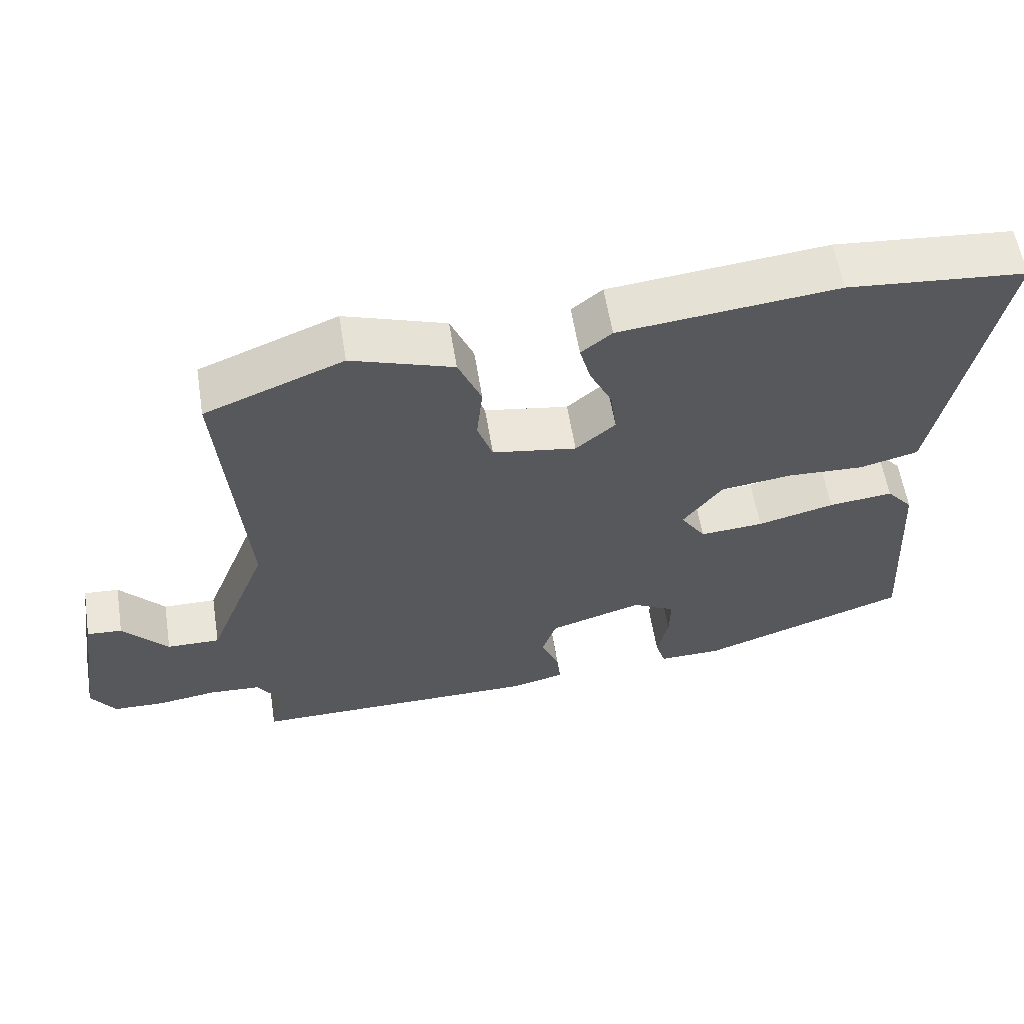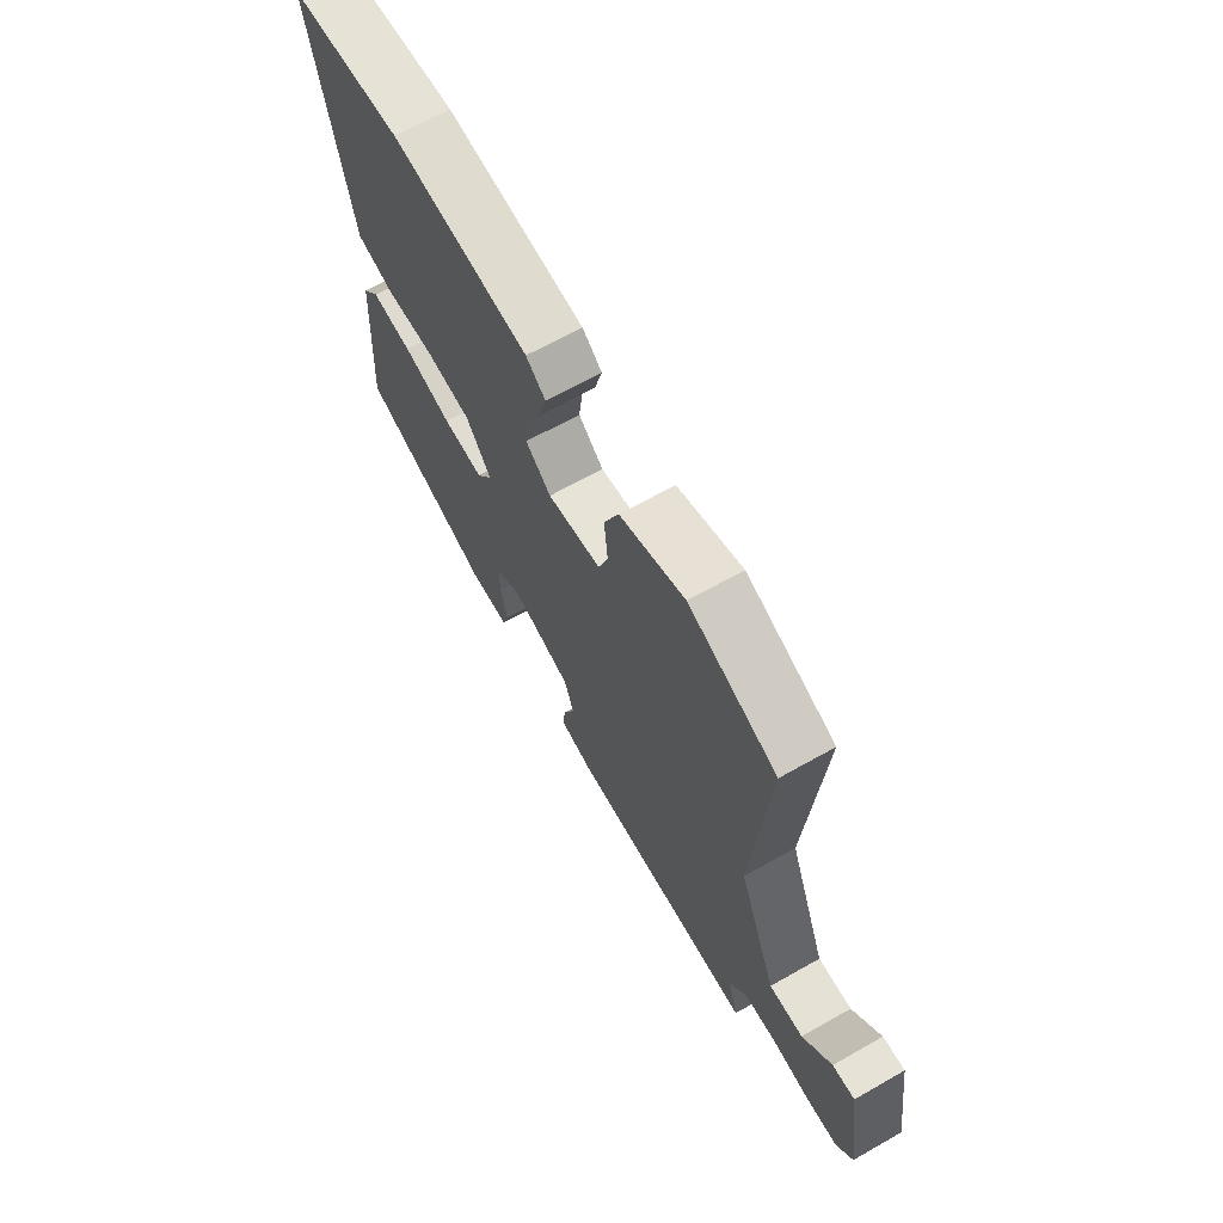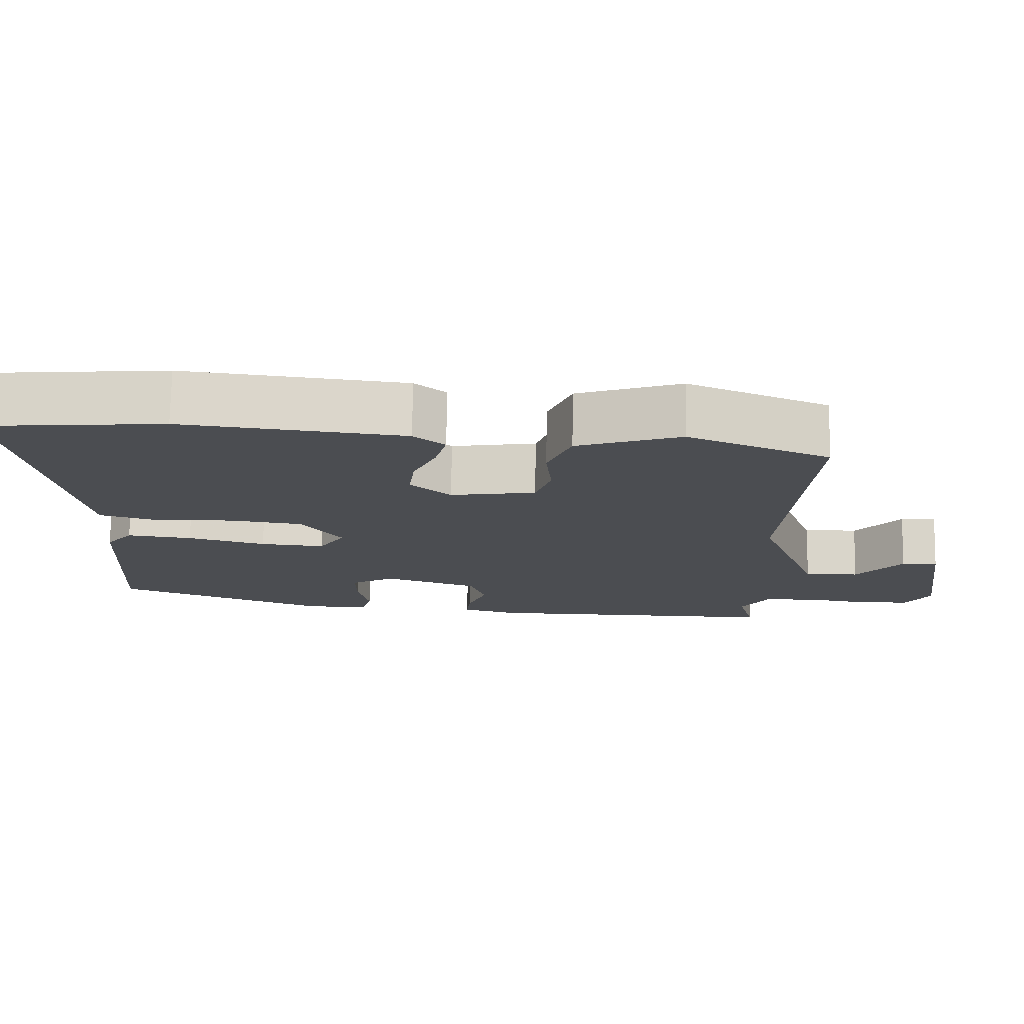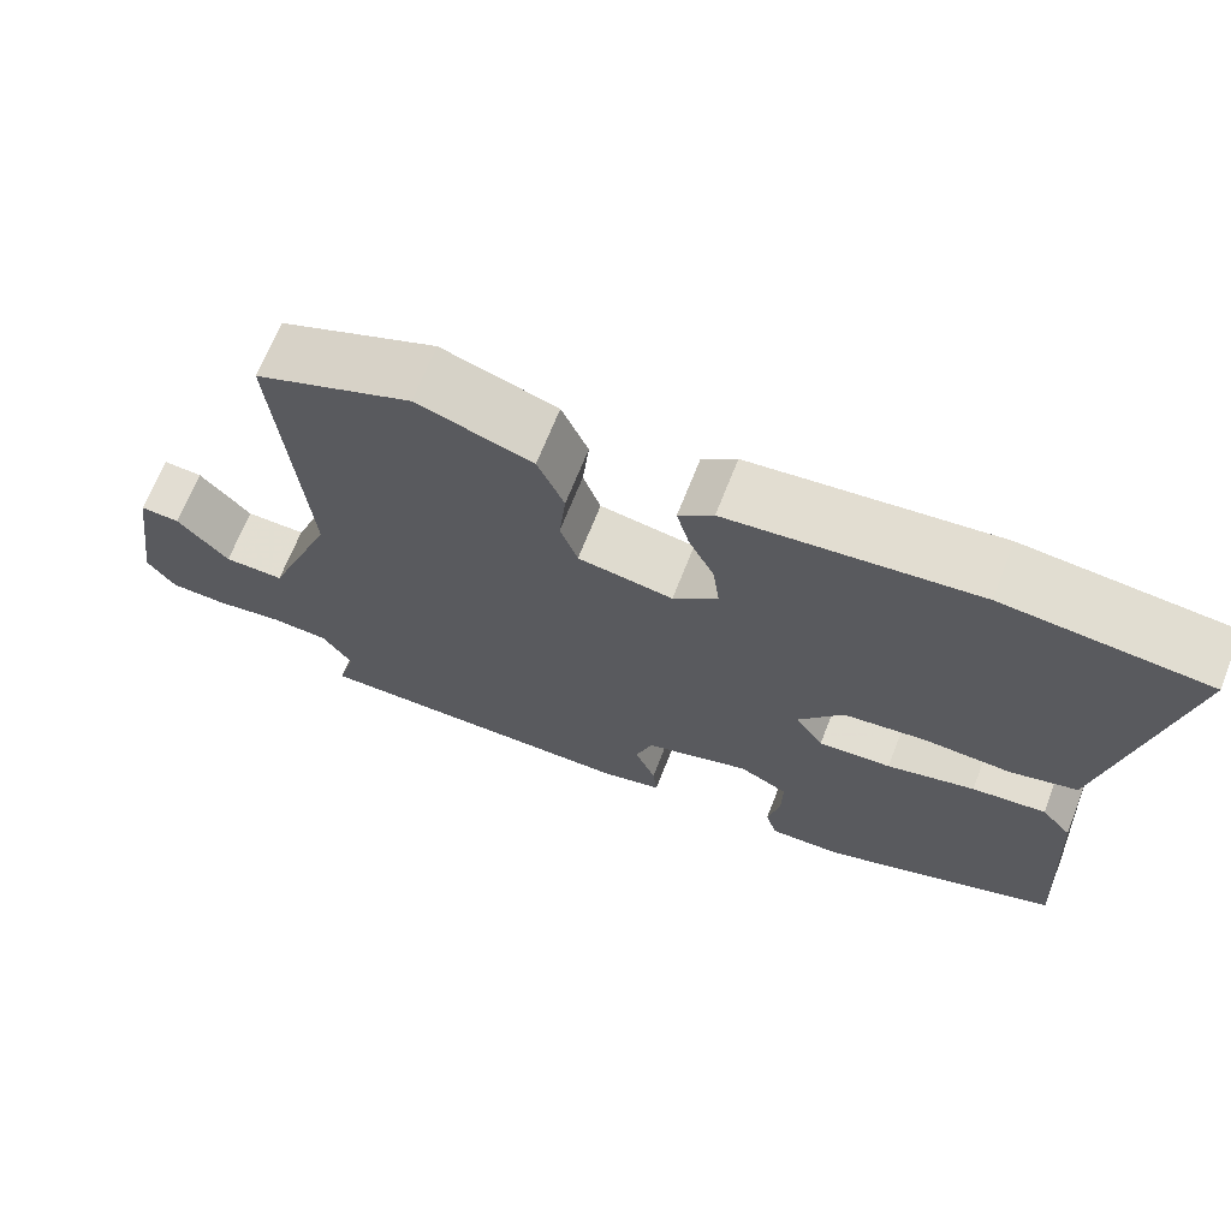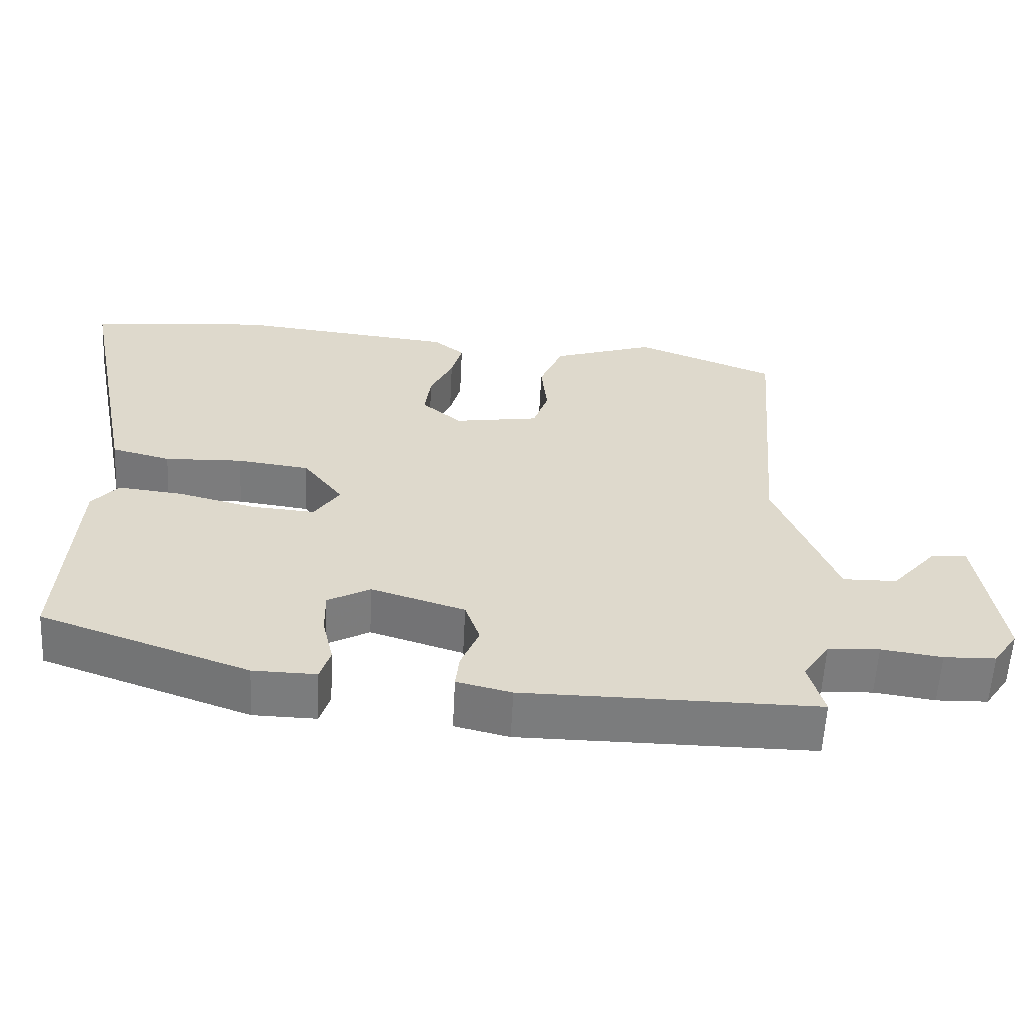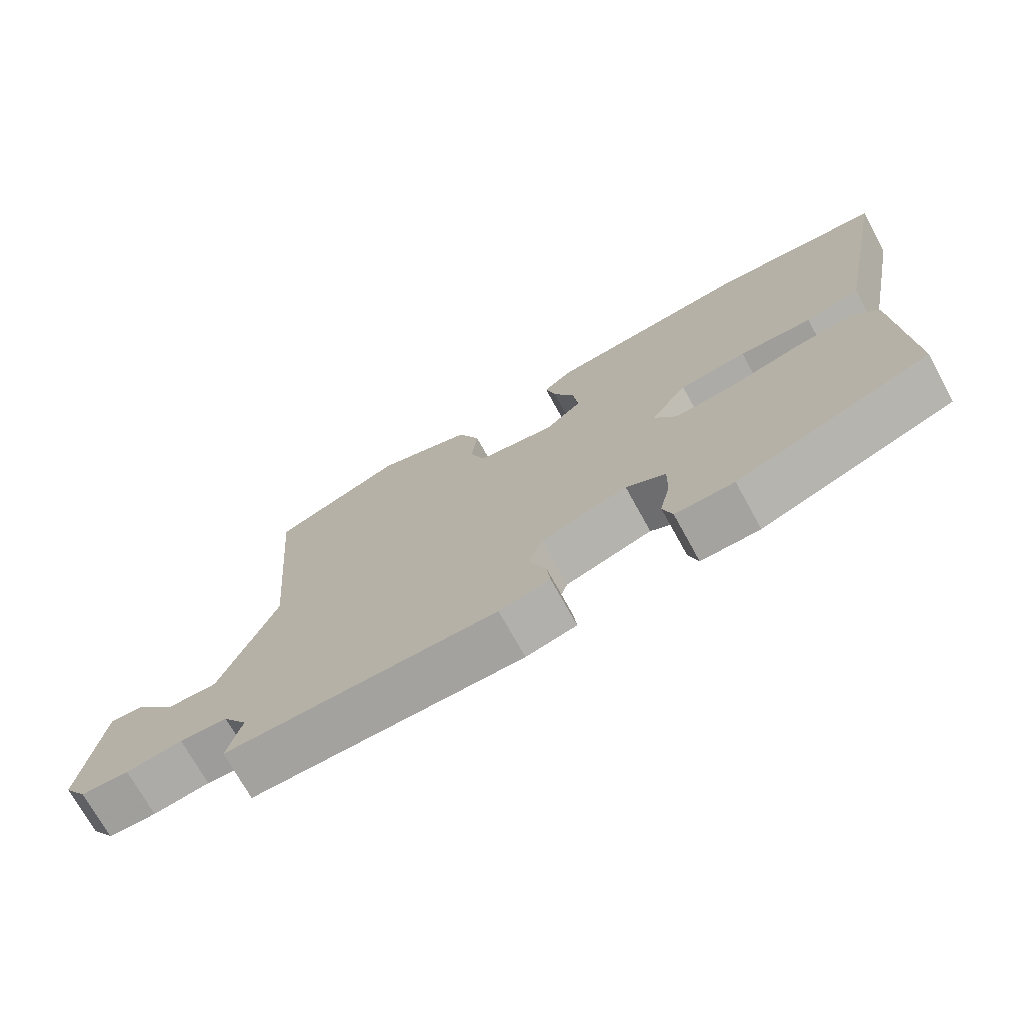
<metadata>
{"format":"obj","ext":"obj","renderer":"f3d","projection":"perspective","resolution":1024,"background":"white","views":[{"elev":58.8,"azim":170.9,"up":"+Z"},{"elev":65.6,"azim":60.4,"up":"+Z"},{"elev":74.2,"azim":1.0,"up":"+Z"},{"elev":67.7,"azim":-158.6,"up":"+Z"},{"elev":-58.7,"azim":-2.9,"up":"+Z"},{"elev":-72.1,"azim":-151.2,"up":"+Z"}]}
</metadata>
<code>
v -0.54 0.07 -0.355
v -0.523 0.07 -0.064
v -0.487 0.07 -0.022
v -0.399 0.07 -0.032
v -0.294 0.07 -0.059
v -0.207 0.07 -0.066
v -0.173 0.07 -0.015
v -0.227 0.07 0.056
v -0.325 0.07 0.069
v -0.431 0.07 0.065
v -0.511 0.07 0.086
v -0.528 0.07 0.17
v -0.593 0.07 0.492
v -0.348 0.07 0.513
v -0.049 0.07 0.48
v -0.007 0.07 0.446
v -0.022 0.07 0.391
v -0.053 0.07 0.327
v -0.061 0.07 0.265
v -0.007 0.07 0.219
v 0.108 0.07 0.237
v 0.129 0.07 0.297
v 0.121 0.07 0.375
v 0.153 0.07 0.45
v 0.293 0.07 0.496
v 0.483 0.07 0.42
v 0.45 0.07 0.024
v 0.532 0.07 -0.183
v 0.605 0.07 -0.182
v 0.667 0.07 -0.112
v 0.715 0.07 -0.109
v 0.745 0.07 -0.311
v 0.711 0.07 -0.36
v 0.641 0.07 -0.362
v 0.559 0.07 -0.35
v 0.489 0.07 -0.354
v 0.453 0.07 -0.407
v 0.474 0.07 -0.483
v 0.076 0.07 -0.48
v 0.002 0.07 -0.462
v 0.007 0.07 -0.416
v 0.032 0.07 -0.356
v 0.012 0.07 -0.298
v -0.115 0.07 -0.258
v -0.173 0.07 -0.289
v -0.172 0.07 -0.349
v -0.157 0.07 -0.414
v -0.171 0.07 -0.458
v -0.257 0.07 -0.456
v -0.54 0 -0.355
v -0.523 0 -0.064
v -0.487 0 -0.022
v -0.399 0 -0.032
v -0.294 0 -0.059
v -0.207 0 -0.066
v -0.173 0 -0.015
v -0.227 0 0.056
v -0.325 0 0.069
v -0.431 0 0.065
v -0.511 0 0.086
v -0.528 0 0.17
v -0.593 0 0.492
v -0.348 0 0.513
v -0.049 0 0.48
v -0.007 0 0.446
v -0.022 0 0.391
v -0.053 0 0.327
v -0.061 0 0.265
v -0.007 0 0.219
v 0.108 0 0.237
v 0.129 0 0.297
v 0.121 0 0.375
v 0.153 0 0.45
v 0.293 0 0.496
v 0.483 0 0.42
v 0.45 0 0.024
v 0.532 0 -0.183
v 0.605 0 -0.182
v 0.667 0 -0.112
v 0.715 0 -0.109
v 0.745 0 -0.311
v 0.711 0 -0.36
v 0.641 0 -0.362
v 0.559 0 -0.35
v 0.489 0 -0.354
v 0.453 0 -0.407
v 0.474 0 -0.483
v 0.076 0 -0.48
v 0.002 0 -0.462
v 0.007 0 -0.416
v 0.032 0 -0.356
v 0.012 0 -0.298
v -0.115 0 -0.258
v -0.173 0 -0.289
v -0.172 0 -0.349
v -0.157 0 -0.414
v -0.171 0 -0.458
v -0.257 0 -0.456
f 46 47 48 49
f 45 46 49 1
f 44 45 1 2
f 43 44 2 3
f 39 40 41 42
f 37 38 39 42
f 36 37 42 43
f 35 36 43 3
f 29 30 31 32
f 28 29 32 33
f 24 25 26 27
f 22 23 24 27
f 21 22 27 28
f 20 21 28
f 15 16 17 18
f 15 18 19
f 14 15 19
f 13 14 19
f 12 13 19 20
f 9 10 11 12
f 8 9 12 20
f 35 3 4 5
f 35 5 6
f 34 35 6 7
f 20 28 33 34
f 7 8 20 34
f 98 97 96 95
f 50 98 95 94
f 51 50 94 93
f 52 51 93 92
f 91 90 89 88
f 91 88 87 86
f 92 91 86 85
f 52 92 85 84
f 81 80 79 78
f 82 81 78 77
f 76 75 74 73
f 76 73 72 71
f 77 76 71 70
f 77 70 69
f 67 66 65 64
f 68 67 64
f 68 64 63
f 68 63 62
f 69 68 62 61
f 61 60 59 58
f 69 61 58 57
f 54 53 52 84
f 55 54 84
f 56 55 84 83
f 83 82 77 69
f 83 69 57 56
f 1 50 51 2
f 2 51 52 3
f 3 52 53 4
f 4 53 54 5
f 5 54 55 6
f 6 55 56 7
f 7 56 57 8
f 8 57 58 9
f 9 58 59 10
f 10 59 60 11
f 11 60 61 12
f 12 61 62 13
f 13 62 63 14
f 14 63 64 15
f 15 64 65 16
f 16 65 66 17
f 17 66 67 18
f 18 67 68 19
f 19 68 69 20
f 20 69 70 21
f 21 70 71 22
f 22 71 72 23
f 23 72 73 24
f 24 73 74 25
f 25 74 75 26
f 26 75 76 27
f 27 76 77 28
f 28 77 78 29
f 29 78 79 30
f 30 79 80 31
f 31 80 81 32
f 32 81 82 33
f 33 82 83 34
f 34 83 84 35
f 35 84 85 36
f 36 85 86 37
f 37 86 87 38
f 38 87 88 39
f 39 88 89 40
f 40 89 90 41
f 41 90 91 42
f 42 91 92 43
f 43 92 93 44
f 44 93 94 45
f 45 94 95 46
f 46 95 96 47
f 47 96 97 48
f 48 97 98 49
f 49 98 50 1

</code>
